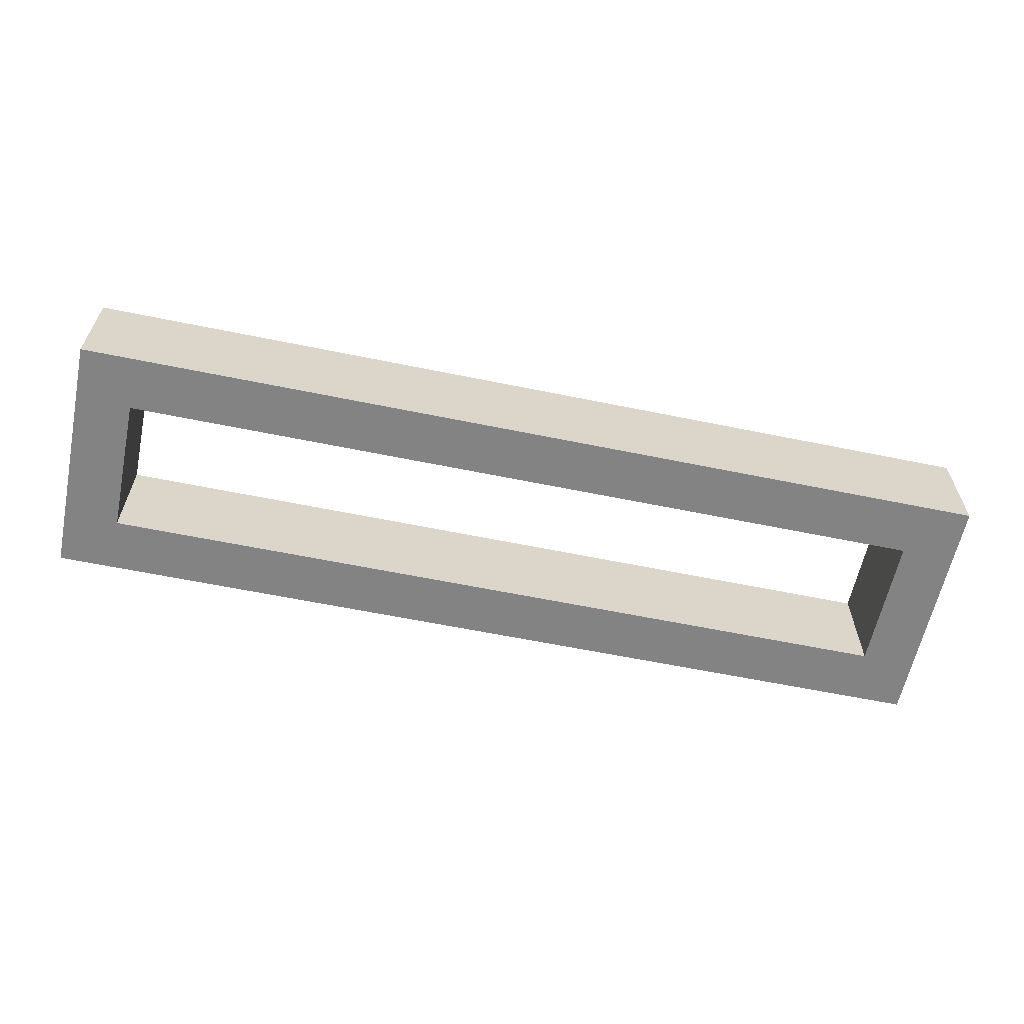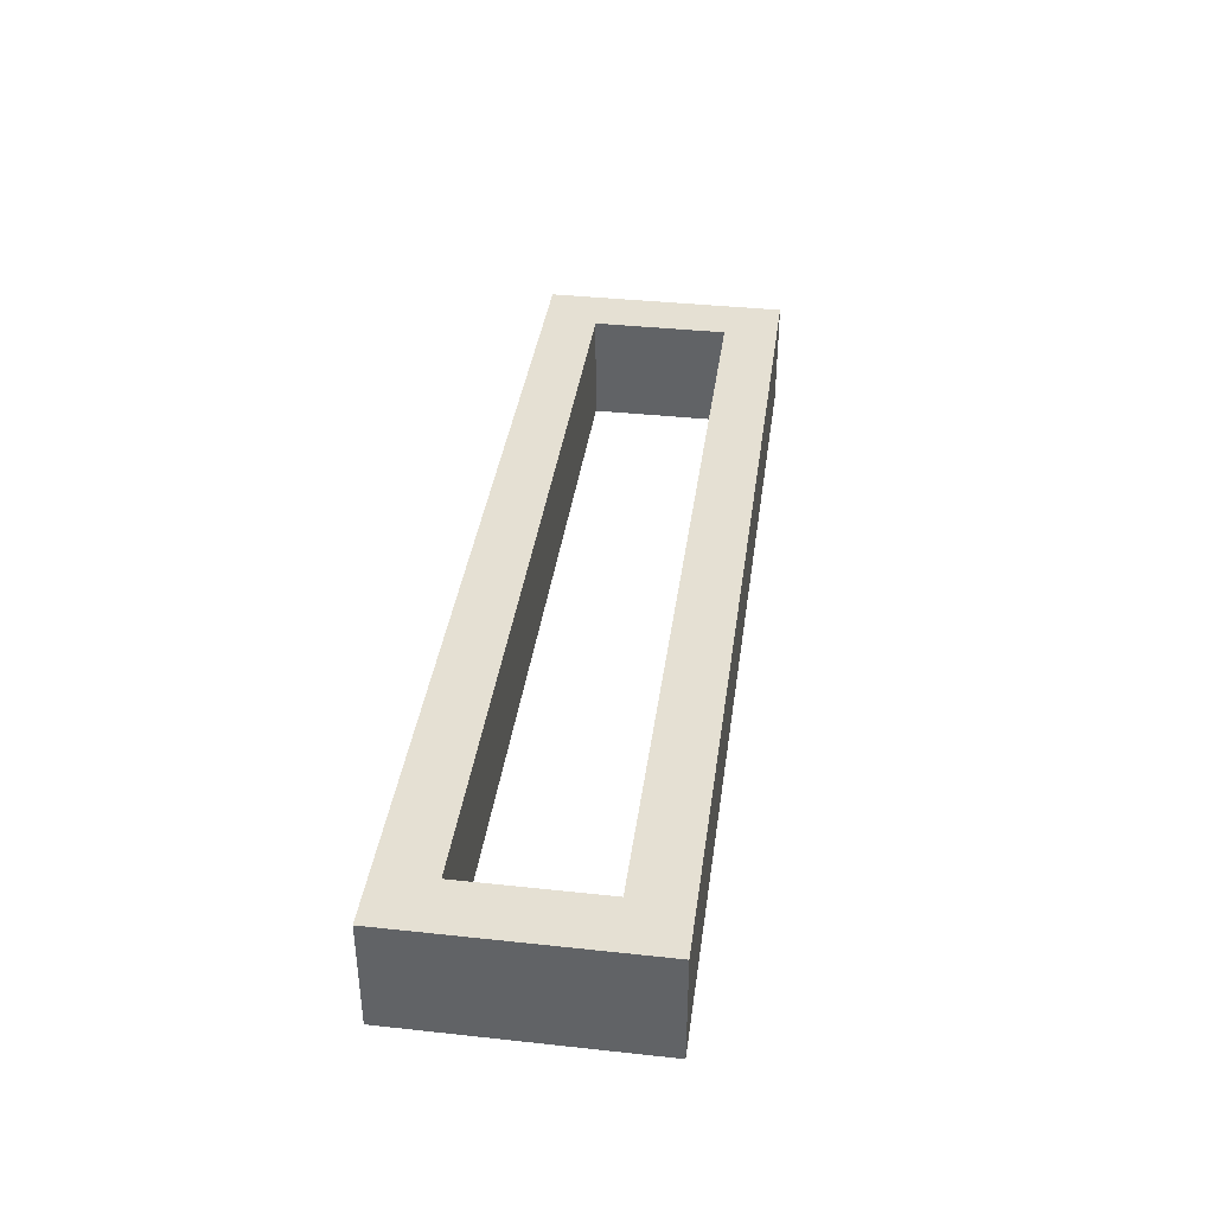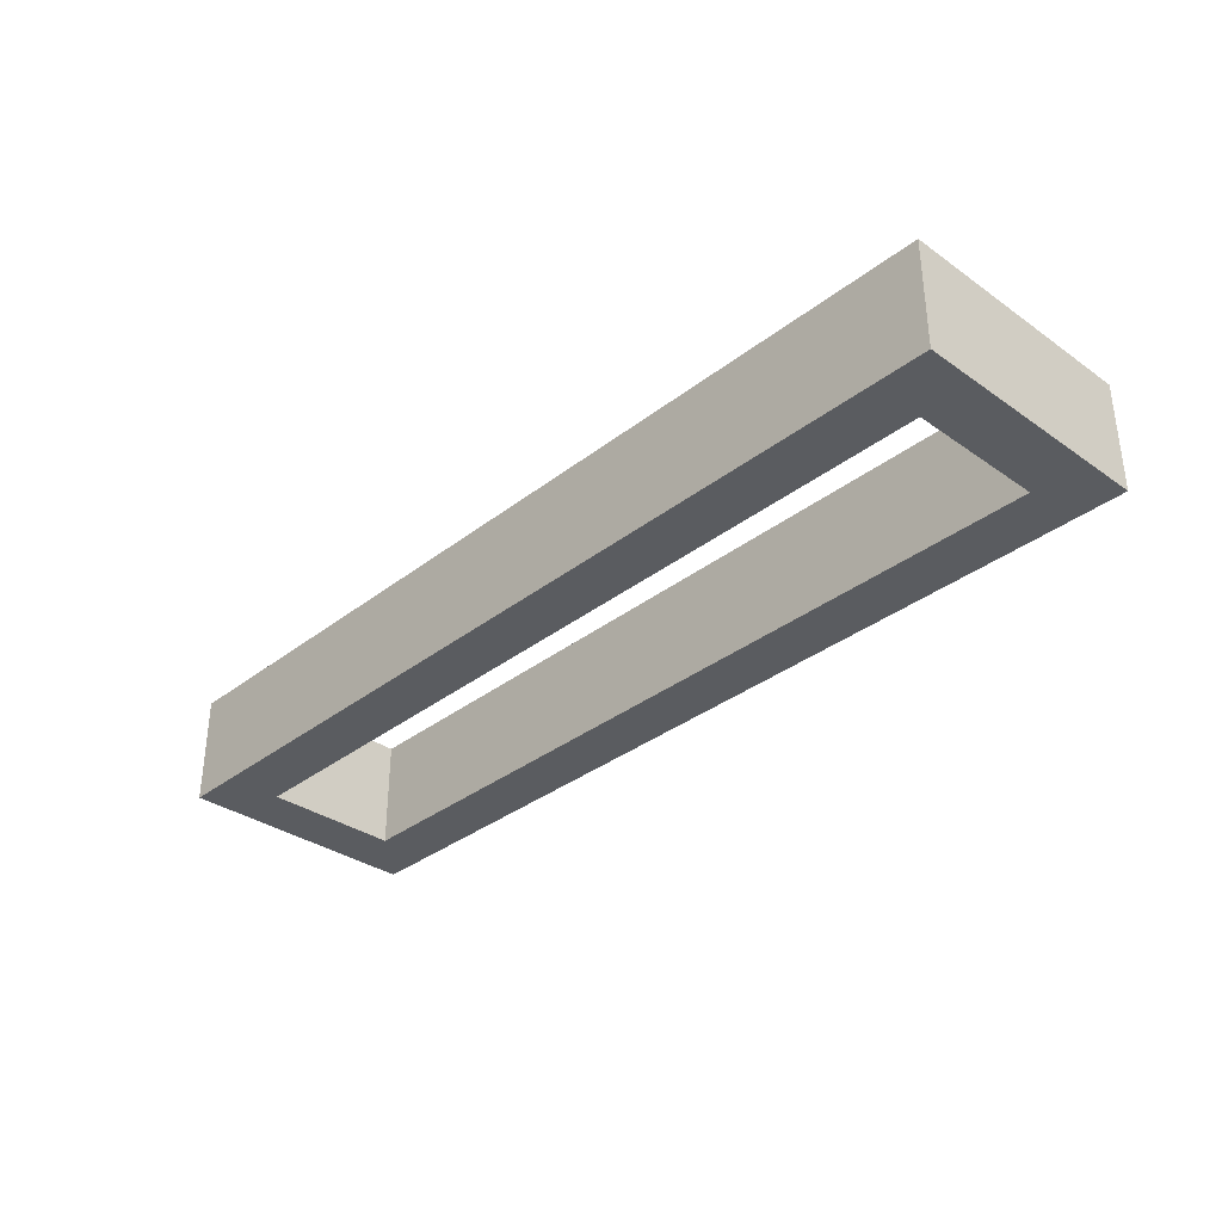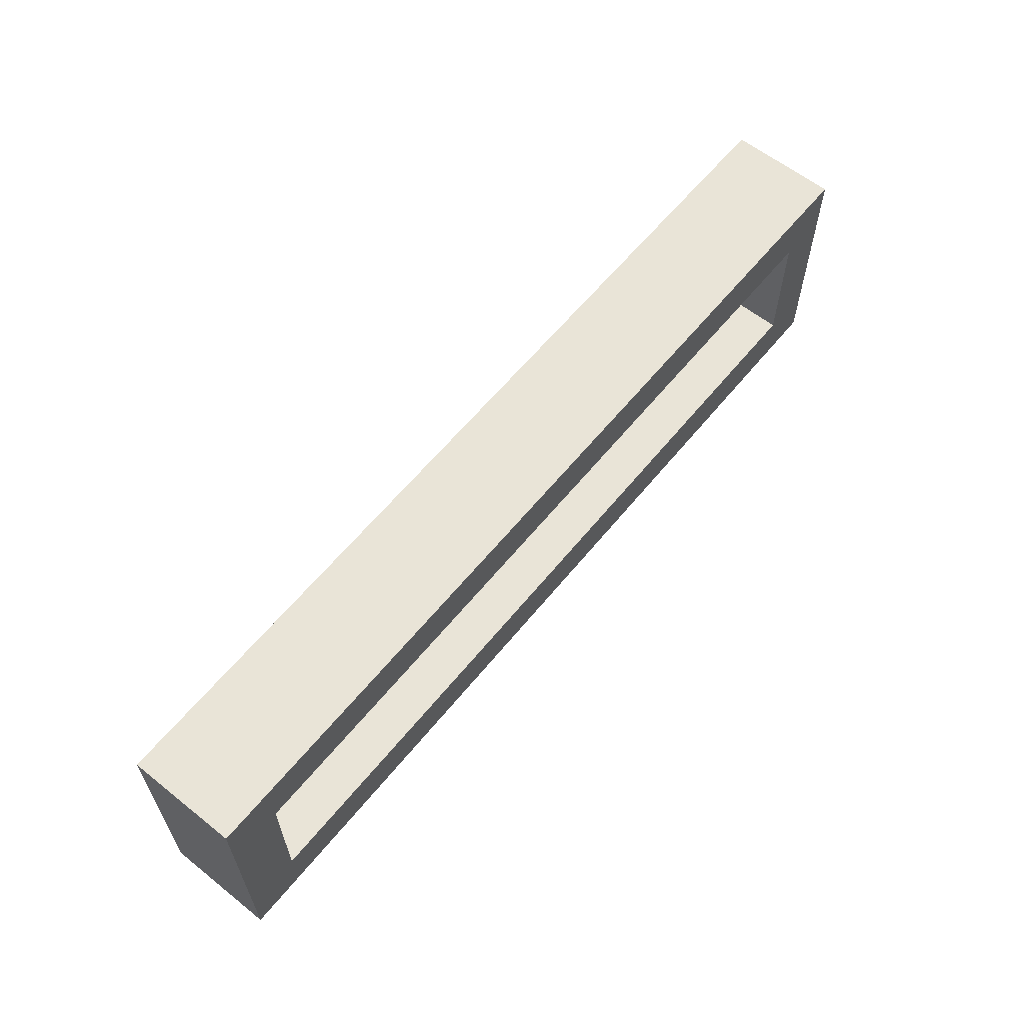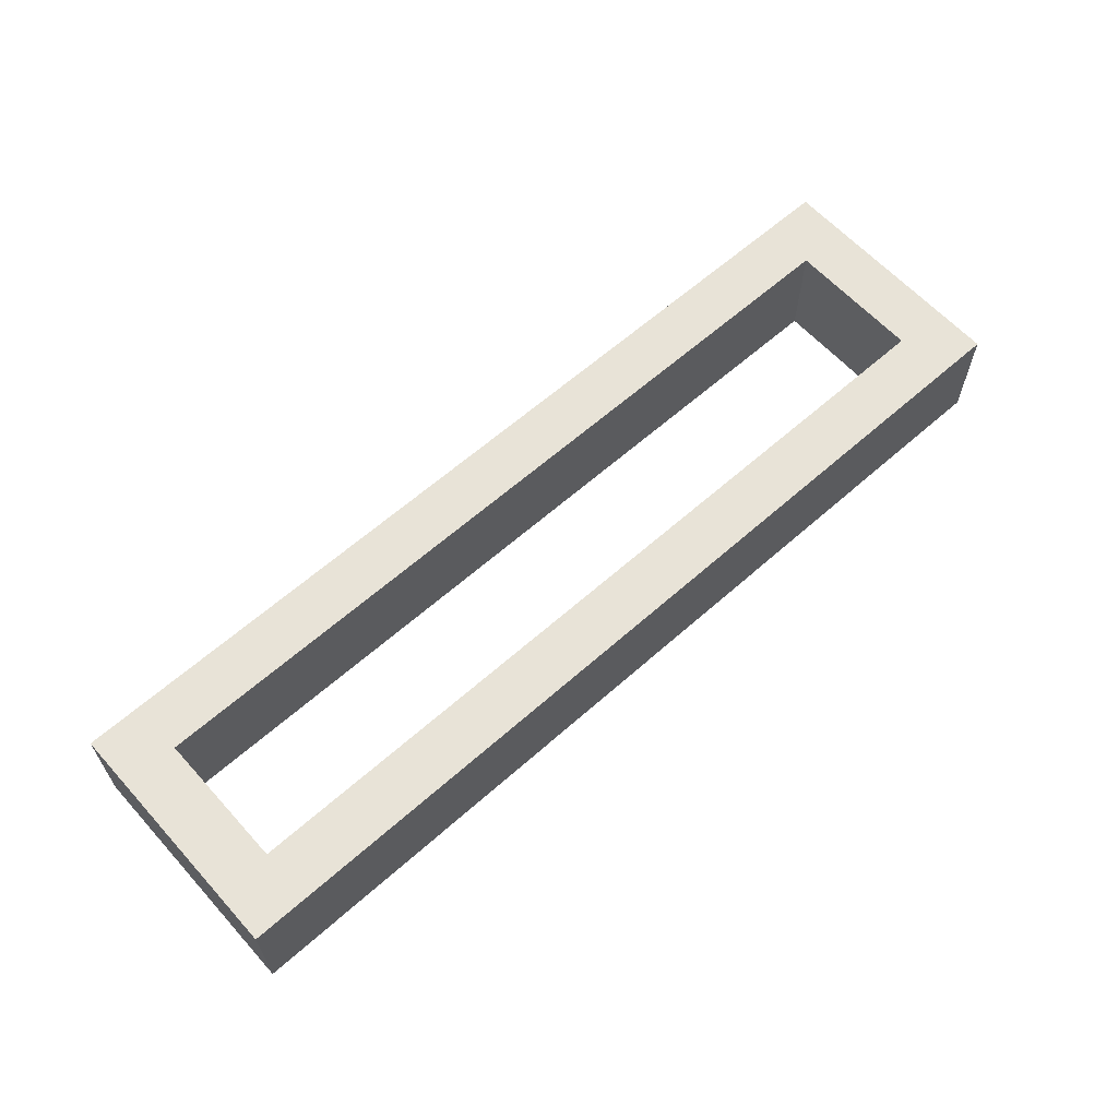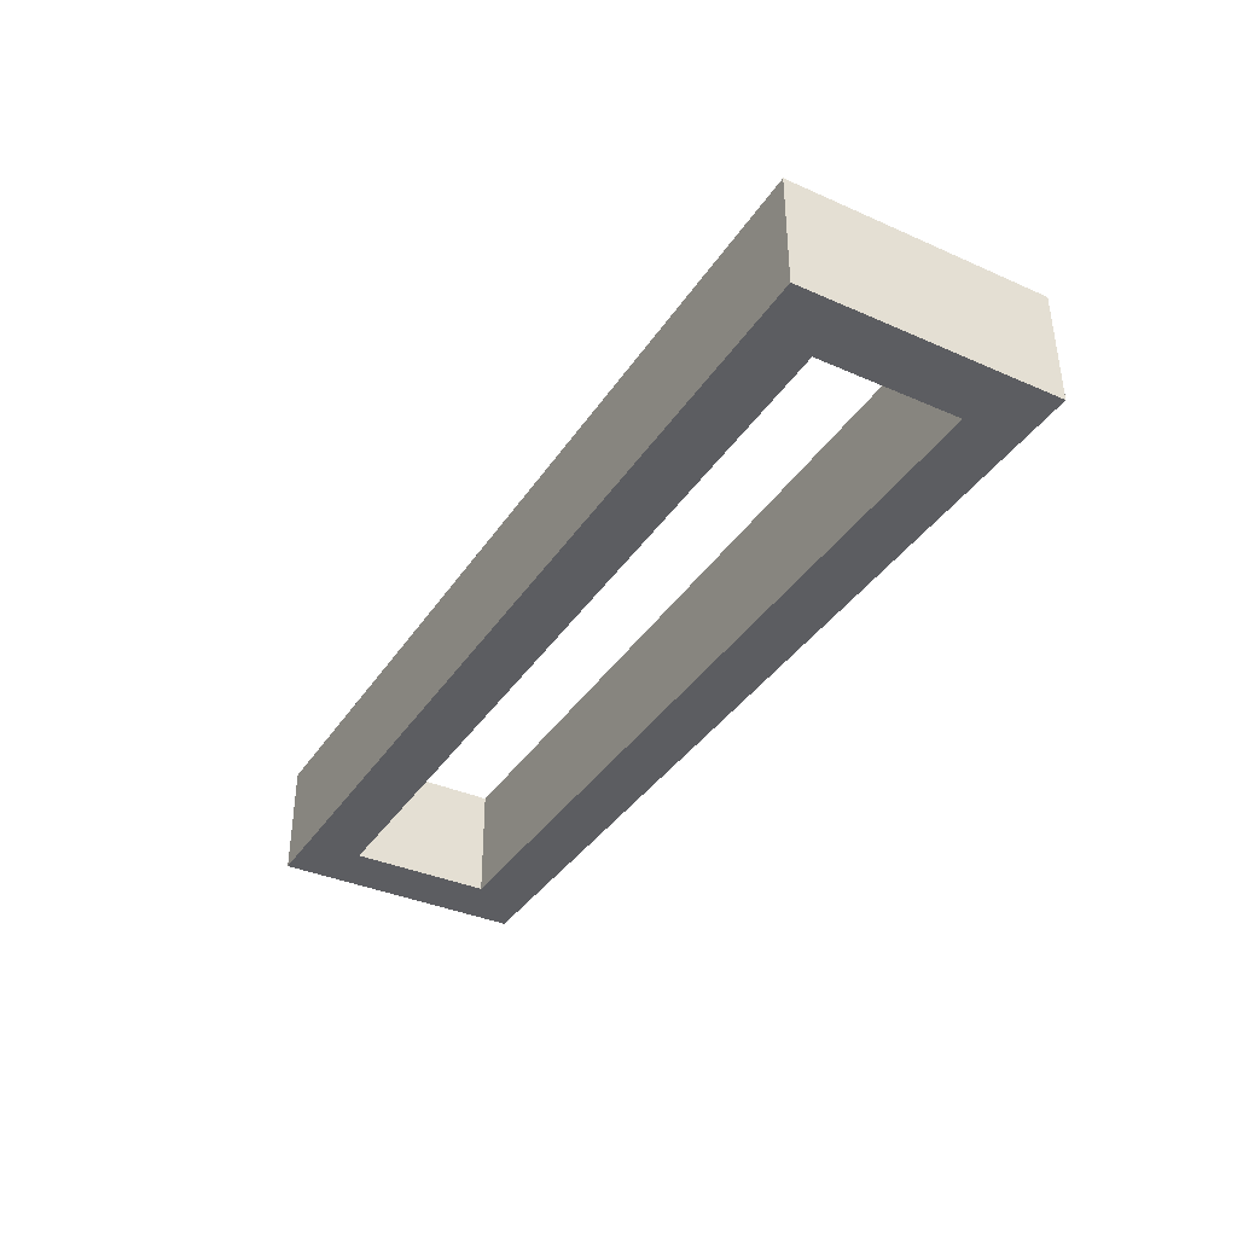
<metadata>
{"format":"obj","ext":"obj","renderer":"f3d","projection":"perspective","resolution":1024,"background":"white","views":[{"elev":-61.1,"azim":168.2,"up":"+Y"},{"elev":38.2,"azim":97.8,"up":"+Y"},{"elev":-33.9,"azim":-133.6,"up":"+Y"},{"elev":60.9,"azim":-51.0,"up":"+Z"},{"elev":62.1,"azim":138.0,"up":"+Y"},{"elev":-37.0,"azim":-119.4,"up":"+Y"}]}
</metadata>
<code>
o 9c06fd1fe85c4f209b92933bc1a1b25a9a15926cb66f31d8887190324830821
v 430 80 145
v 430 80 55
v 430 120 55
v 430 120 145
v 770 80 145
v 770 120 145
v 450 80 75
v 450 80 125
v 750 80 125
v 770 80 55
v 750 80 75
v 770 120 55
v 750 120 125
v 750 120 75
v 450 120 75
v 450 120 125
f 3 2 1
f 4 3 1
f 4 1 5
f 6 4 5
f 1 2 7
f 8 1 7
f 5 1 9
f 1 8 9
f 9 11 10
f 5 9 10
f 7 2 10
f 11 7 10
f 10 2 3
f 10 3 12
f 13 6 12
f 13 12 14
f 15 12 3
f 15 14 12
f 4 16 15
f 4 15 3
f 4 6 13
f 4 13 16
f 12 6 10
f 6 5 10
f 9 8 16
f 9 16 13
f 8 7 15
f 8 15 16
f 11 9 13
f 11 13 14
f 7 11 14
f 7 14 15

</code>
